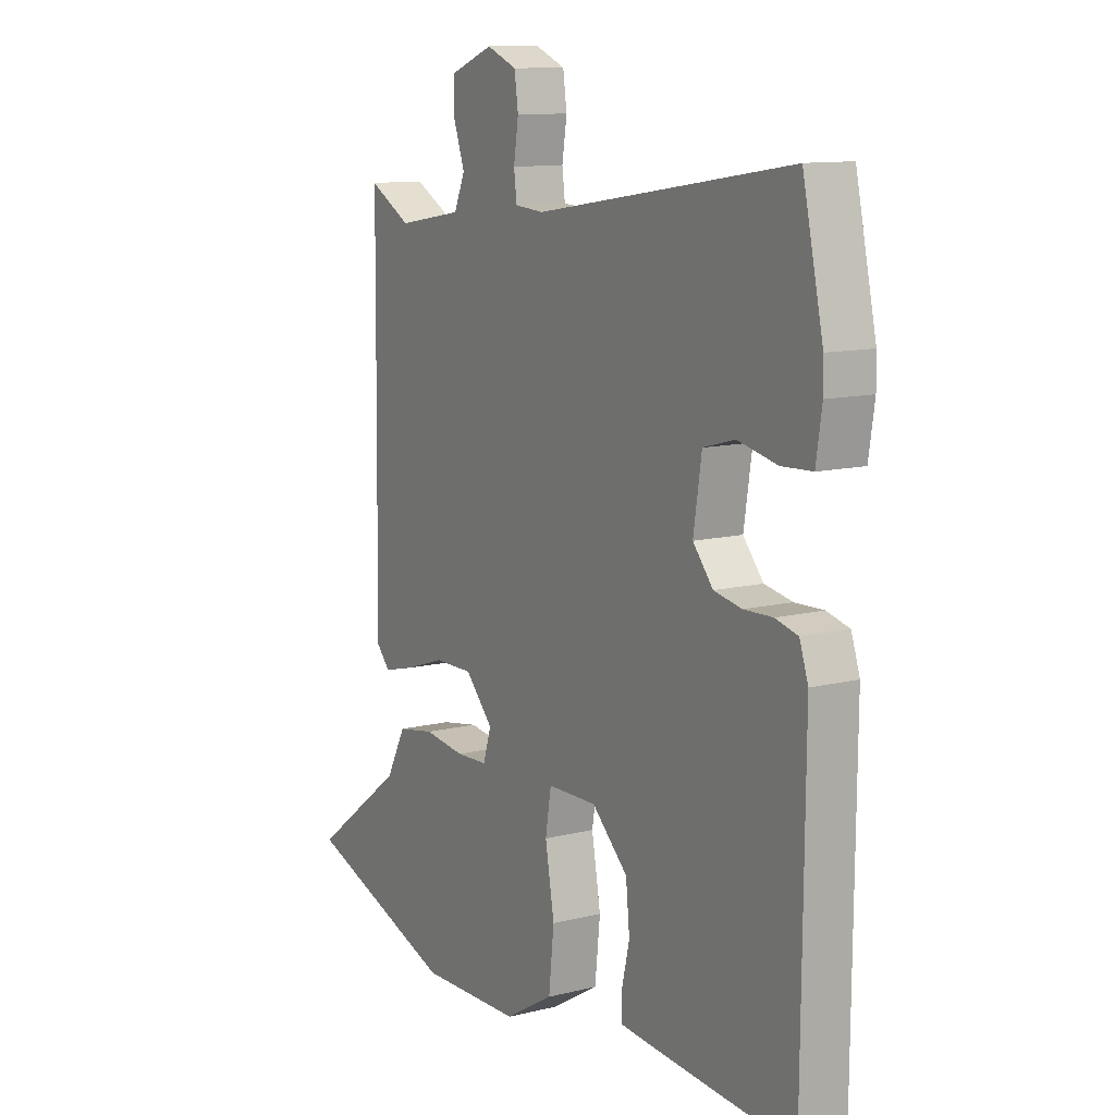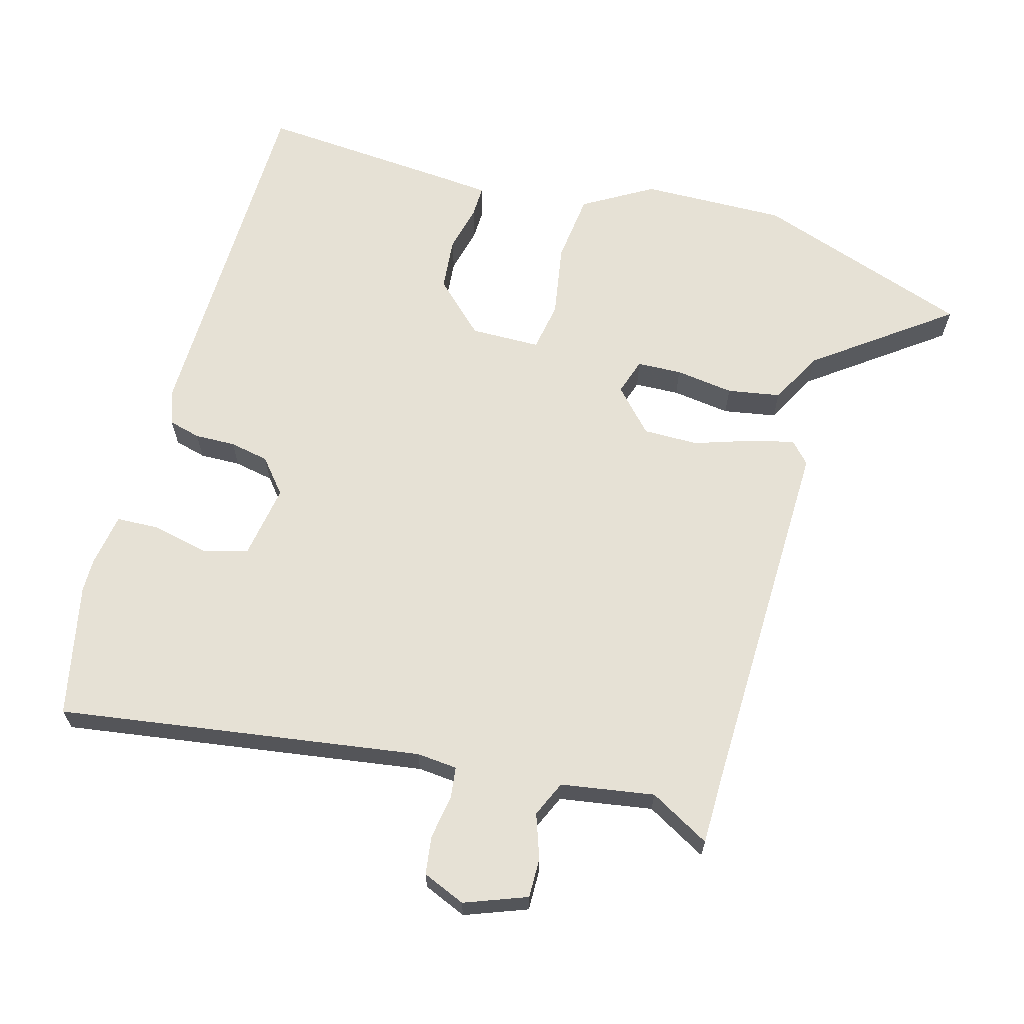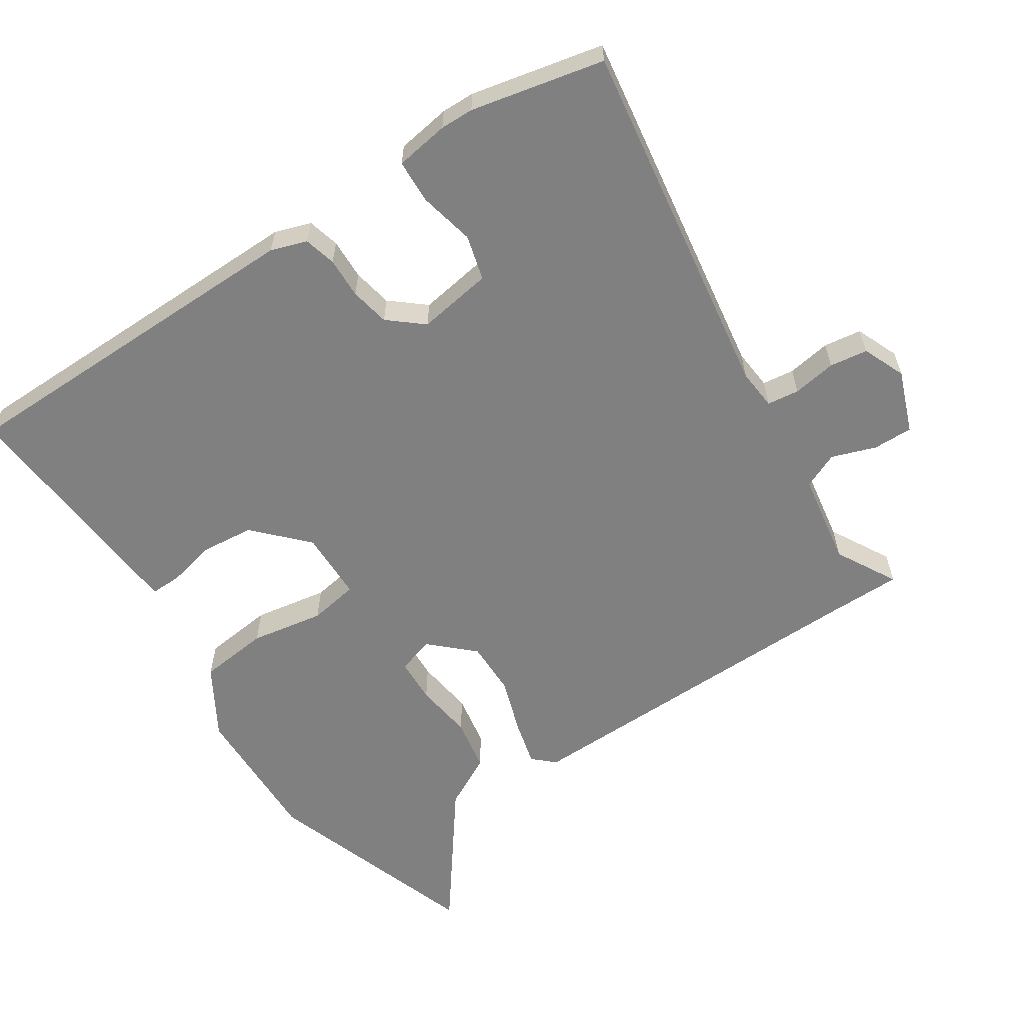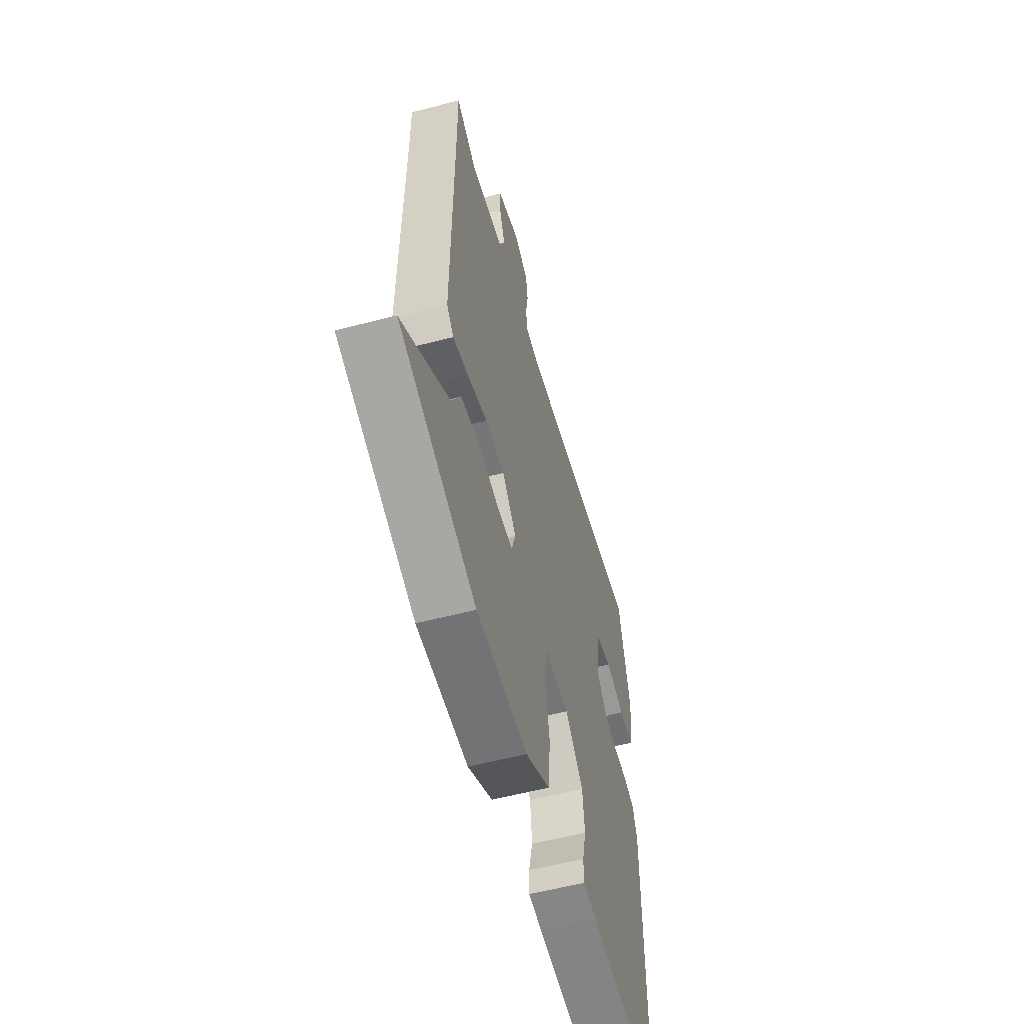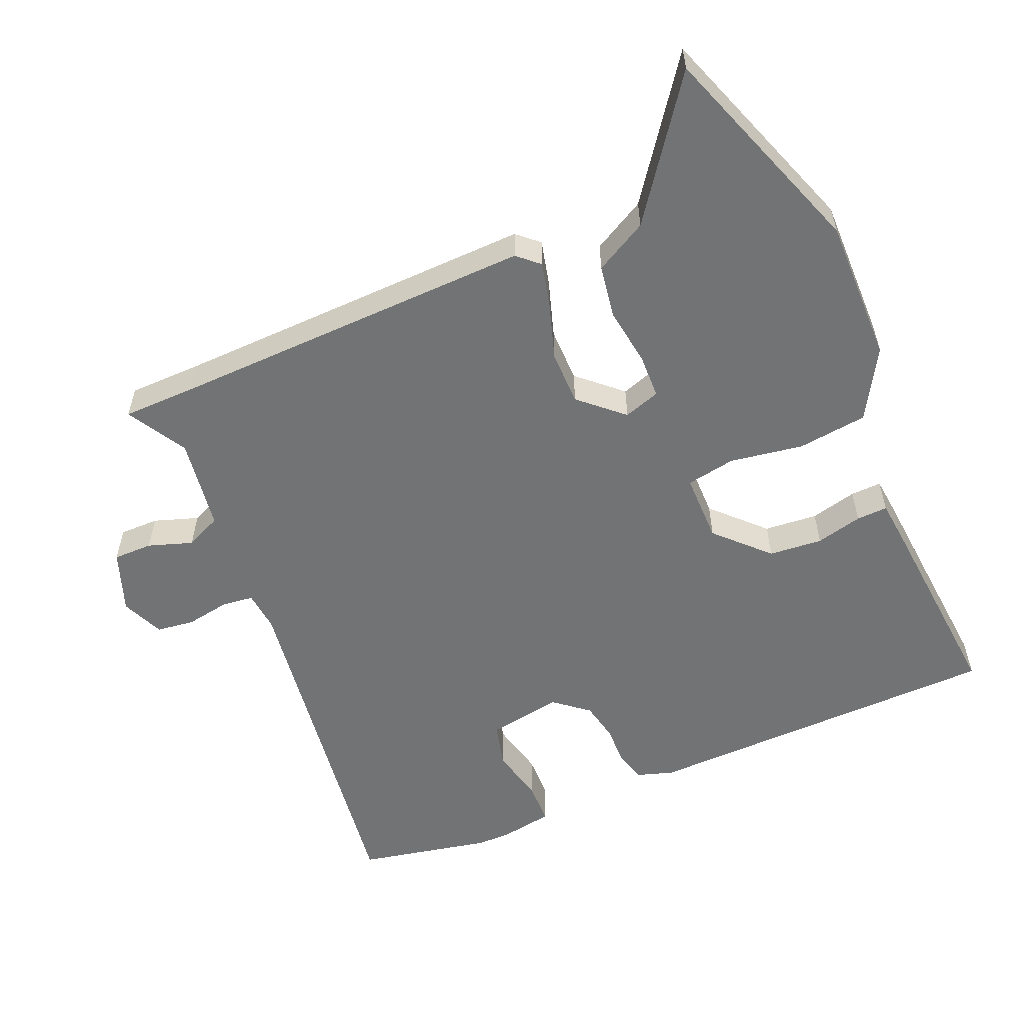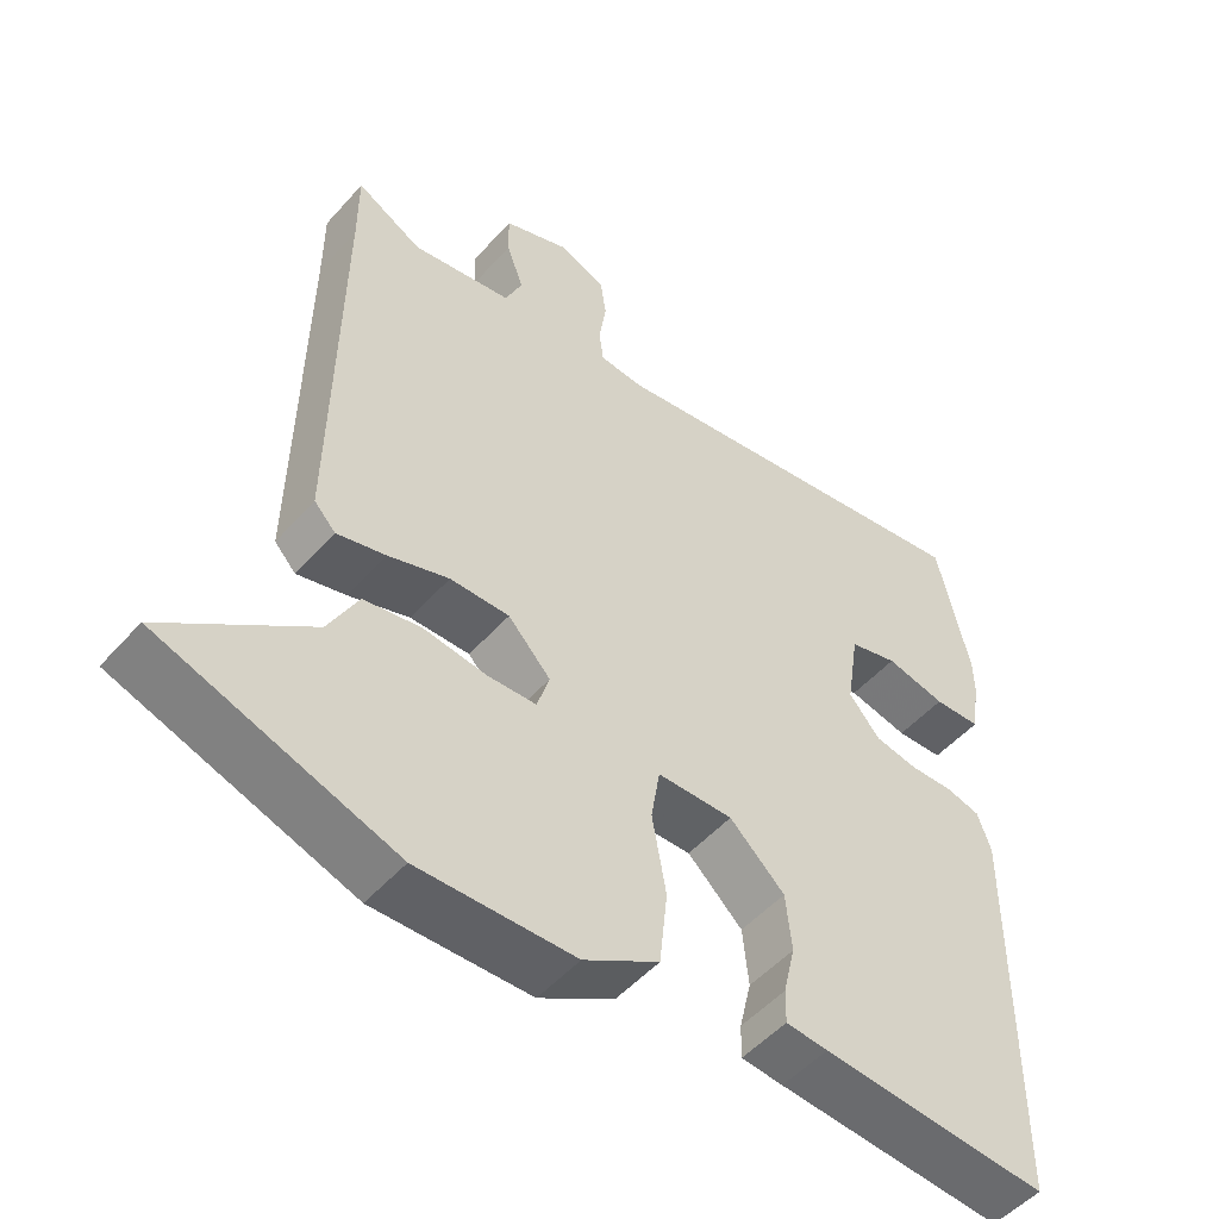
<metadata>
{"format":"obj","ext":"obj","renderer":"f3d","projection":"perspective","resolution":1024,"background":"white","views":[{"elev":11.4,"azim":-121.2,"up":"+Z"},{"elev":64.8,"azim":16.0,"up":"+Y"},{"elev":-60.0,"azim":-56.5,"up":"+Y"},{"elev":-57.5,"azim":105.2,"up":"+Z"},{"elev":-55.9,"azim":114.0,"up":"+Y"},{"elev":-51.1,"azim":140.0,"up":"+Z"}]}
</metadata>
<code>
v -0.519 0.07 0.412
v -0.476 0.07 0.607
v 0.057 0.07 0.524
v 0.117 0.07 0.529
v 0.123 0.07 0.576
v 0.113 0.07 0.64
v 0.121 0.07 0.696
v 0.184 0.07 0.722
v 0.275 0.07 0.687
v 0.274 0.07 0.629
v 0.251 0.07 0.564
v 0.274 0.07 0.511
v 0.411 0.07 0.488
v 0.5 0.07 0.537
v 0.5 0.07 0.429
v 0.507 0.07 -0.109
v 0.478 0.07 -0.14
v 0.412 0.07 -0.123
v 0.329 0.07 -0.095
v 0.248 0.07 -0.094
v 0.19 0.07 -0.156
v 0.207 0.07 -0.21
v 0.273 0.07 -0.213
v 0.359 0.07 -0.202
v 0.437 0.07 -0.216
v 0.478 0.07 -0.294
v 0.674 0.07 -0.441
v 0.355 0.07 -0.549
v 0.142 0.07 -0.543
v 0.04 0.07 -0.482
v 0.029 0.07 -0.379
v 0.048 0.07 -0.271
v 0.036 0.07 -0.198
v -0.067 0.07 -0.196
v -0.142 0.07 -0.267
v -0.15 0.07 -0.346
v -0.134 0.07 -0.415
v -0.133 0.07 -0.461
v -0.19 0.07 -0.466
v -0.5 0.07 -0.488
v -0.504 0.07 0.047
v -0.486 0.07 0.1
v -0.439 0.07 0.112
v -0.379 0.07 0.11
v -0.321 0.07 0.121
v -0.279 0.07 0.171
v -0.296 0.07 0.281
v -0.362 0.07 0.299
v -0.444 0.07 0.281
v -0.508 0.07 0.284
v -0.52 0.07 0.363
v -0.519 0 0.412
v -0.476 0 0.607
v 0.057 0 0.524
v 0.117 0 0.529
v 0.123 0 0.576
v 0.113 0 0.64
v 0.121 0 0.696
v 0.184 0 0.722
v 0.275 0 0.687
v 0.274 0 0.629
v 0.251 0 0.564
v 0.274 0 0.511
v 0.411 0 0.488
v 0.5 0 0.537
v 0.5 0 0.429
v 0.507 0 -0.109
v 0.478 0 -0.14
v 0.412 0 -0.123
v 0.329 0 -0.095
v 0.248 0 -0.094
v 0.19 0 -0.156
v 0.207 0 -0.21
v 0.273 0 -0.213
v 0.359 0 -0.202
v 0.437 0 -0.216
v 0.478 0 -0.294
v 0.674 0 -0.441
v 0.355 0 -0.549
v 0.142 0 -0.543
v 0.04 0 -0.482
v 0.029 0 -0.379
v 0.048 0 -0.271
v 0.036 0 -0.198
v -0.067 0 -0.196
v -0.142 0 -0.267
v -0.15 0 -0.346
v -0.134 0 -0.415
v -0.133 0 -0.461
v -0.19 0 -0.466
v -0.5 0 -0.488
v -0.504 0 0.047
v -0.486 0 0.1
v -0.439 0 0.112
v -0.379 0 0.11
v -0.321 0 0.121
v -0.279 0 0.171
v -0.296 0 0.281
v -0.362 0 0.299
v -0.444 0 0.281
v -0.508 0 0.284
v -0.52 0 0.363
f 48 49 50 51
f 47 48 51 1
f 41 42 43 44
f 41 44 45
f 40 41 45
f 39 40 45 46
f 36 37 38 39
f 35 36 39 46
f 29 30 31 32
f 29 32 33
f 26 27 28 29
f 26 29 33
f 23 24 25 26
f 22 23 26
f 22 26 33
f 21 22 33
f 20 21 33 34
f 16 17 18 19
f 15 16 19
f 13 14 15 19
f 12 13 19 20
f 11 12 20 34
f 5 6 7 8
f 4 5 8 9
f 47 1 2 3
f 47 3 4
f 46 47 4
f 35 46 4
f 10 11 34 35
f 4 9 10 35
f 102 101 100 99
f 52 102 99 98
f 95 94 93 92
f 96 95 92
f 96 92 91
f 97 96 91 90
f 90 89 88 87
f 97 90 87 86
f 83 82 81 80
f 84 83 80
f 80 79 78 77
f 84 80 77
f 77 76 75 74
f 77 74 73
f 84 77 73
f 84 73 72
f 85 84 72 71
f 70 69 68 67
f 70 67 66
f 70 66 65 64
f 71 70 64 63
f 85 71 63 62
f 59 58 57 56
f 60 59 56 55
f 54 53 52 98
f 55 54 98
f 55 98 97
f 55 97 86
f 86 85 62 61
f 86 61 60 55
f 1 52 53 2
f 2 53 54 3
f 3 54 55 4
f 4 55 56 5
f 5 56 57 6
f 6 57 58 7
f 7 58 59 8
f 8 59 60 9
f 9 60 61 10
f 10 61 62 11
f 11 62 63 12
f 12 63 64 13
f 13 64 65 14
f 14 65 66 15
f 15 66 67 16
f 16 67 68 17
f 17 68 69 18
f 18 69 70 19
f 19 70 71 20
f 20 71 72 21
f 21 72 73 22
f 22 73 74 23
f 23 74 75 24
f 24 75 76 25
f 25 76 77 26
f 26 77 78 27
f 27 78 79 28
f 28 79 80 29
f 29 80 81 30
f 30 81 82 31
f 31 82 83 32
f 32 83 84 33
f 33 84 85 34
f 34 85 86 35
f 35 86 87 36
f 36 87 88 37
f 37 88 89 38
f 38 89 90 39
f 39 90 91 40
f 40 91 92 41
f 41 92 93 42
f 42 93 94 43
f 43 94 95 44
f 44 95 96 45
f 45 96 97 46
f 46 97 98 47
f 47 98 99 48
f 48 99 100 49
f 49 100 101 50
f 50 101 102 51
f 51 102 52 1

</code>
